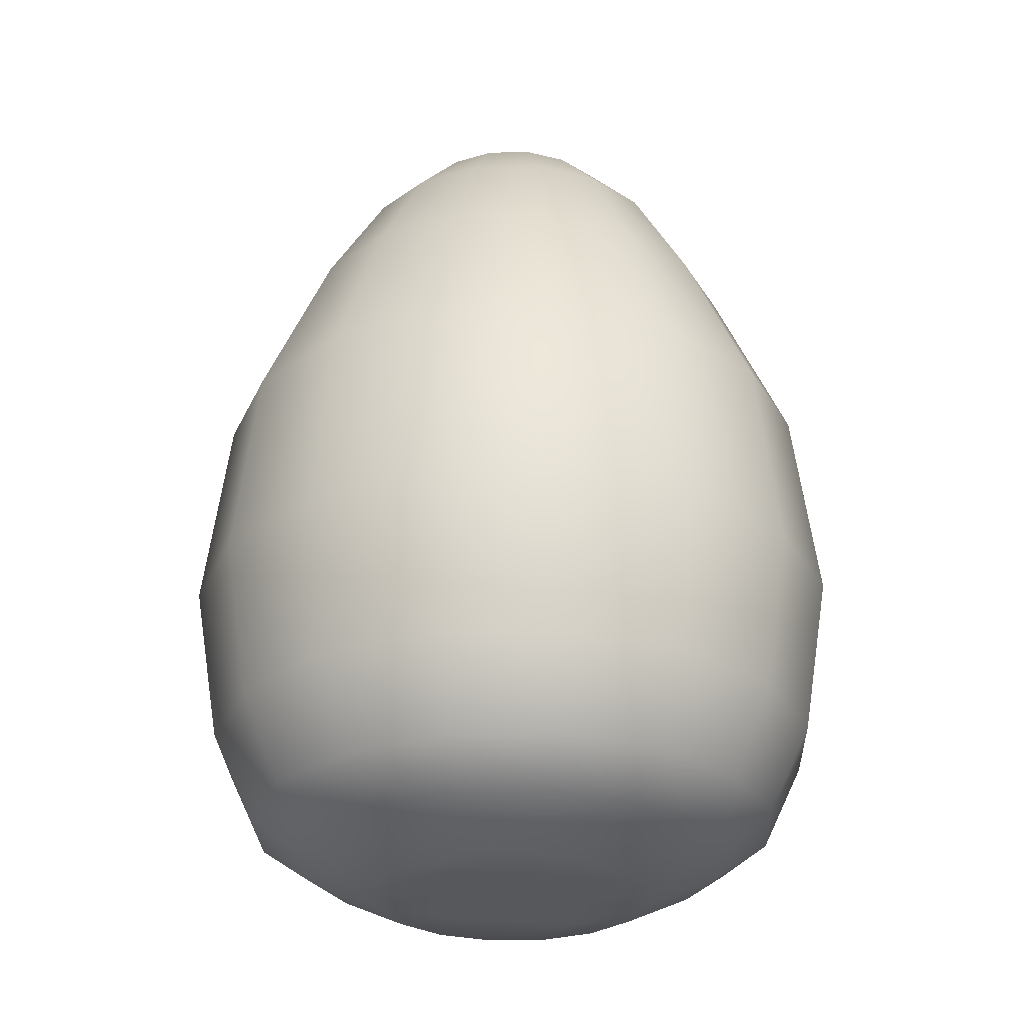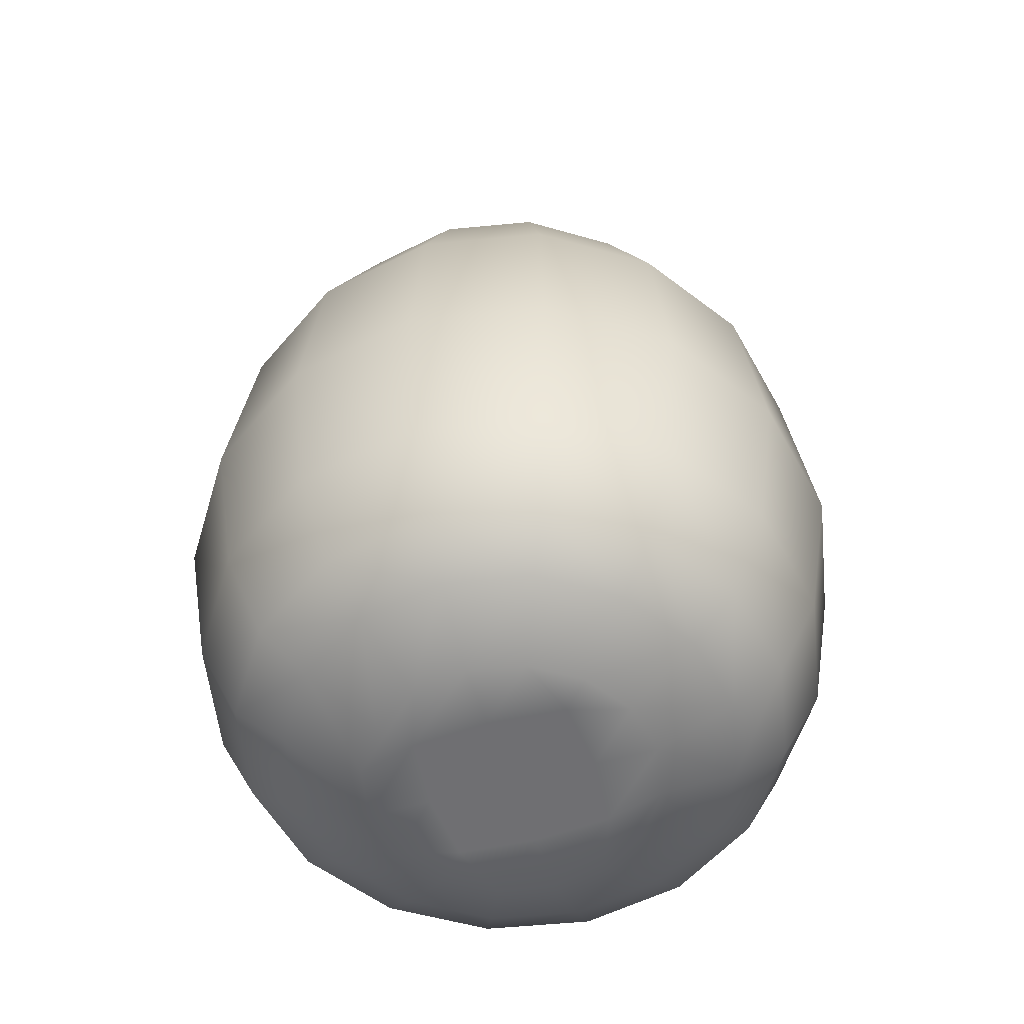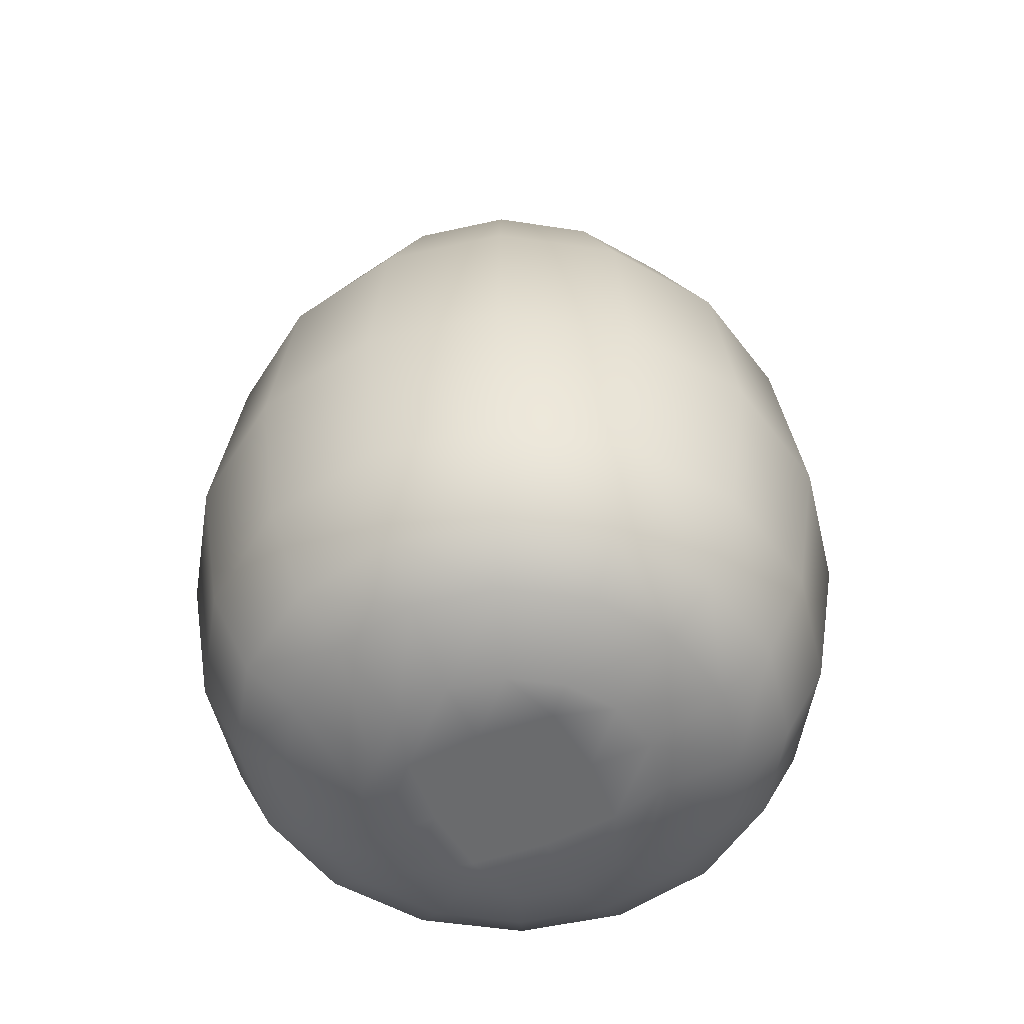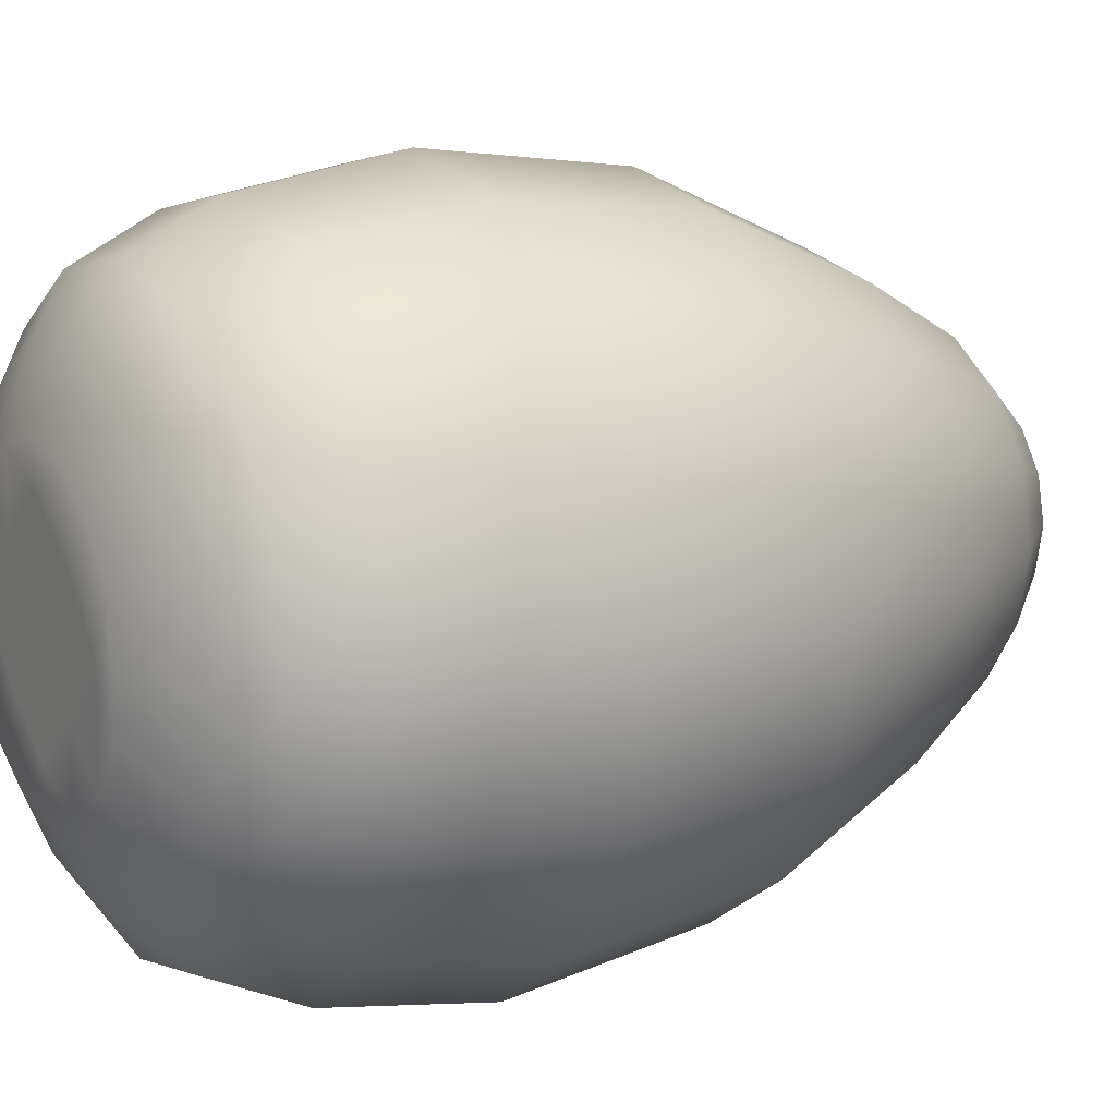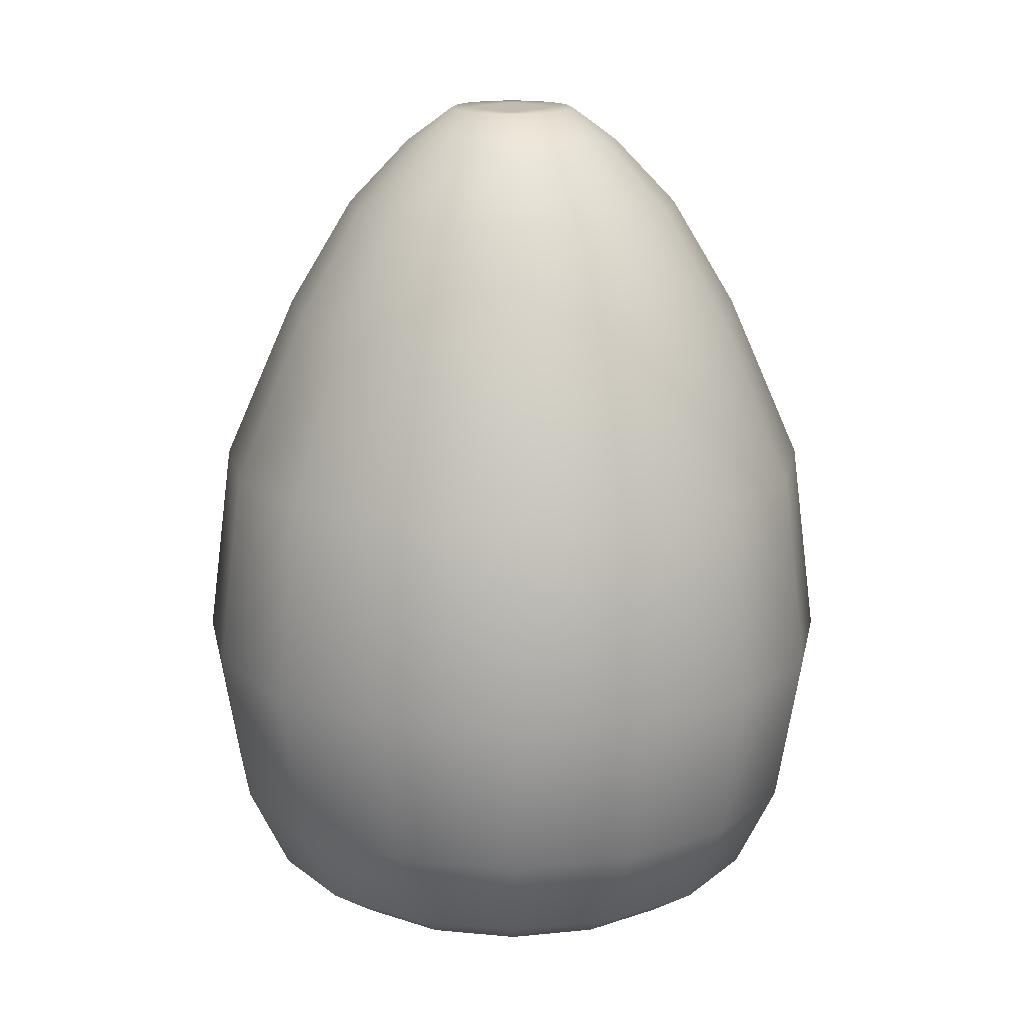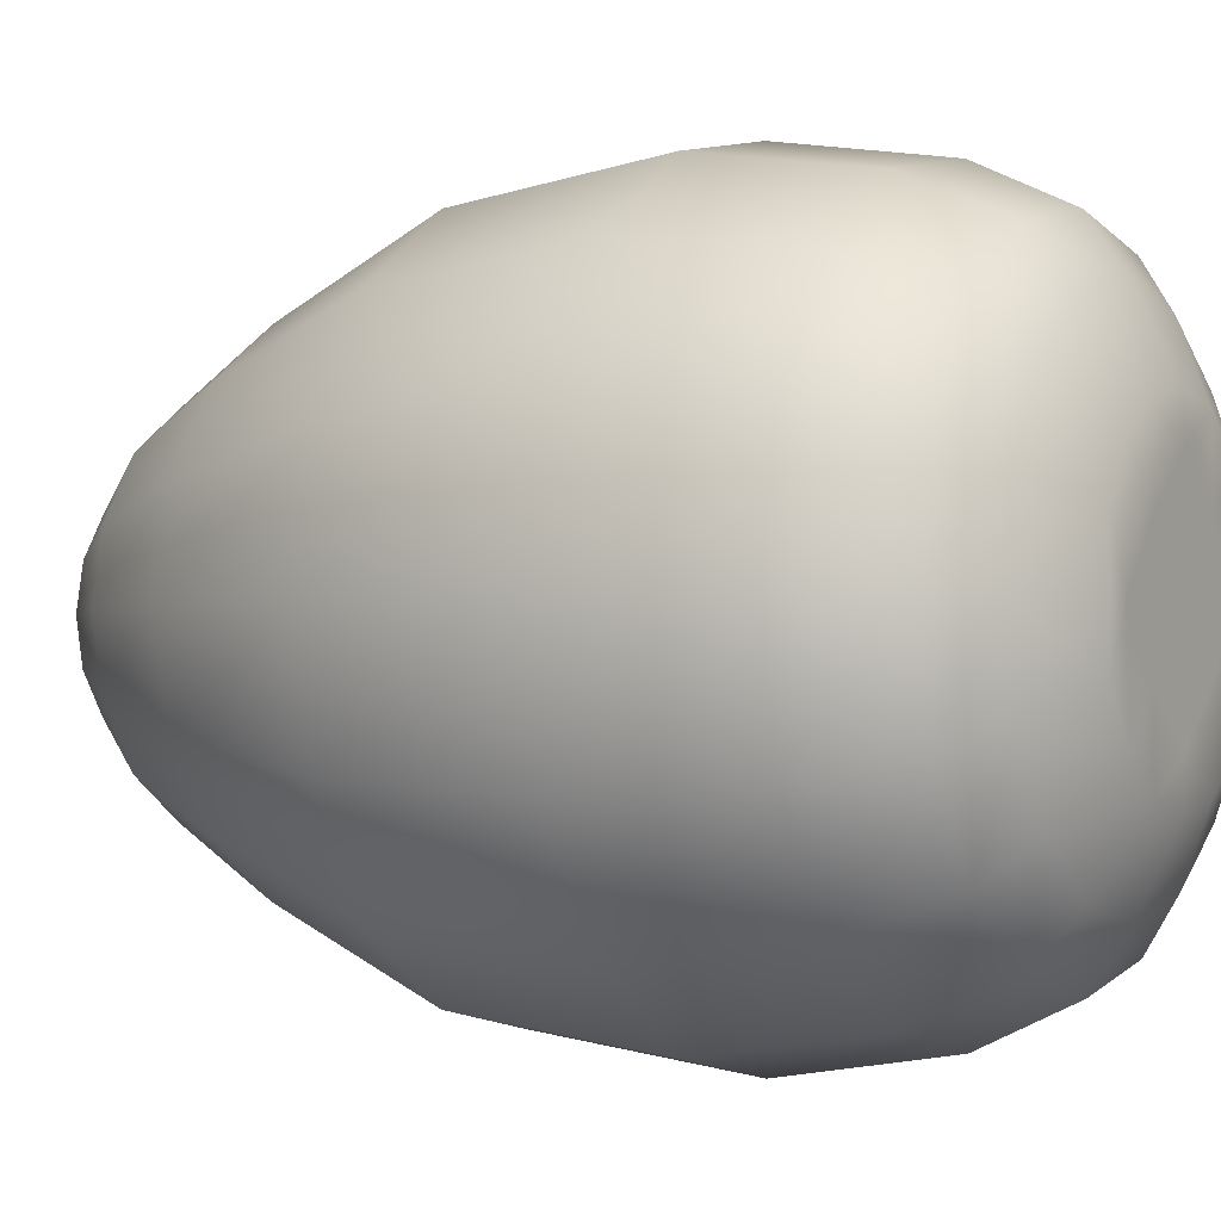
<metadata>
{"format":"obj","ext":"obj","renderer":"f3d","projection":"perspective","resolution":1024,"background":"white","views":[{"elev":-27.7,"azim":125.8,"up":"+Y"},{"elev":-54.7,"azim":-27.9,"up":"+Y"},{"elev":-53.2,"azim":159.8,"up":"+Y"},{"elev":13.4,"azim":58.9,"up":"+Z"},{"elev":16.6,"azim":-157.8,"up":"+Y"},{"elev":-1.7,"azim":-59.9,"up":"+Z"}]}
</metadata>
<code>
g Egg_Sphere.003
v -1.405 -0.7307 -0.149
v -1.405 -0.8261 -0.1613
v -1.405 -0.9014 -0.149
v -1.405 -0.9601 -0.1049
v -1.373 -0.5988 -0.0764
v -1.361 -0.6503 -0.1037
v -1.348 -0.7307 -0.1376
v -1.343 -0.8261 -0.149
v -1.348 -0.9014 -0.1376
v -1.356 -0.9434 -0.1192
v -1.365 -0.9601 -0.09696
v -1.347 -0.5988 -0.05847
v -1.324 -0.6503 -0.07938
v -1.3 -0.7307 -0.1053
v -1.291 -0.8261 -0.114
v -1.3 -0.9014 -0.1053
v -1.314 -0.9434 -0.09126
v -1.331 -0.9601 -0.07421
v -1.329 -0.5988 -0.03165
v -1.3 -0.6503 -0.04296
v -1.267 -0.7307 -0.05701
v -1.256 -0.8261 -0.06171
v -1.267 -0.9014 -0.05701
v -1.286 -0.9434 -0.04939
v -1.308 -0.9601 -0.04016
v -1.322 -0.5988 -0
v -1.291 -0.6503 -0
v -1.256 -0.7307 -0
v -1.244 -0.8261 -0
v -1.256 -0.9014 -0
v -1.276 -0.9434 -0
v -1.3 -0.9601 -0
v -1.329 -0.5988 0.03165
v -1.3 -0.6503 0.04296
v -1.267 -0.7307 0.05701
v -1.256 -0.8261 0.06171
v -1.267 -0.9014 0.05701
v -1.286 -0.9434 0.04939
v -1.308 -0.9601 0.04016
v -1.347 -0.5988 0.05847
v -1.324 -0.6503 0.07938
v -1.3 -0.7307 0.1053
v -1.291 -0.8261 0.114
v -1.3 -0.9014 0.1053
v -1.314 -0.9434 0.09126
v -1.331 -0.9601 0.07421
v -1.373 -0.5988 0.0764
v -1.361 -0.6503 0.1037
v -1.348 -0.7307 0.1376
v -1.343 -0.8261 0.149
v -1.348 -0.9014 0.1376
v -1.356 -0.9434 0.1192
v -1.365 -0.9601 0.09696
v -1.405 -0.5988 0.0827
v -1.405 -0.6503 0.1123
v -1.405 -0.7307 0.149
v -1.405 -0.8261 0.1613
v -1.405 -0.9014 0.149
v -1.405 -0.9434 0.1291
v -1.405 -0.9601 0.1049
v -1.405 -0.9776 -0.06875
v -1.425 -0.5676 0.04883
v -1.437 -0.5988 0.0764
v -1.449 -0.6503 0.1037
v -1.462 -0.7307 0.1376
v -1.467 -0.8261 0.149
v -1.462 -0.9014 0.1376
v -1.454 -0.9434 0.1192
v -1.445 -0.9601 0.09696
v -1.464 -0.5988 0.05847
v -1.486 -0.6503 0.07938
v -1.51 -0.7307 0.1053
v -1.519 -0.8261 0.114
v -1.51 -0.9014 0.1053
v -1.496 -0.9434 0.09126
v -1.479 -0.9601 0.07421
v -1.481 -0.5988 0.03165
v -1.51 -0.6503 0.04296
v -1.543 -0.7307 0.05701
v -1.554 -0.8261 0.06171
v -1.543 -0.9014 0.05701
v -1.524 -0.9434 0.04939
v -1.502 -0.9601 0.04016
v -1.488 -0.5988 -0
v -1.519 -0.6503 -0
v -1.554 -0.7307 -0
v -1.566 -0.8261 -0
v -1.554 -0.9014 -0
v -1.534 -0.9434 -0
v -1.51 -0.9601 -0
v -1.481 -0.5988 -0.03165
v -1.51 -0.6503 -0.04296
v -1.543 -0.7307 -0.05701
v -1.554 -0.8261 -0.06171
v -1.543 -0.9014 -0.05701
v -1.524 -0.9434 -0.04939
v -1.502 -0.9601 -0.04016
v -1.464 -0.5988 -0.05847
v -1.486 -0.6503 -0.07938
v -1.51 -0.7307 -0.1053
v -1.519 -0.8261 -0.114
v -1.51 -0.9014 -0.1053
v -1.496 -0.9434 -0.09126
v -1.479 -0.9601 -0.07421
v -1.437 -0.5988 -0.0764
v -1.449 -0.6503 -0.1037
v -1.462 -0.7307 -0.1376
v -1.467 -0.8261 -0.149
v -1.462 -0.9014 -0.1376
v -1.454 -0.9434 -0.1192
v -1.445 -0.9601 -0.09696
v -1.405 -0.5988 -0.0827
v -1.405 -0.6503 -0.1123
v -1.405 -0.9434 -0.1291
v -1.405 -0.5676 0.05285
v -1.385 -0.5676 0.04883
v -1.368 -0.5676 0.03737
v -1.356 -0.5676 0.02023
v -1.352 -0.5676 -0
v -1.356 -0.5676 -0.02023
v -1.368 -0.5676 -0.03737
v -1.385 -0.5676 -0.04883
v -1.442 -0.5676 0.03737
v -1.454 -0.5676 0.02023
v -1.458 -0.5676 -0
v -1.454 -0.5676 -0.02023
v -1.442 -0.5676 -0.03737
v -1.425 -0.5676 -0.04883
v -1.405 -0.5676 -0.05285
v -1.417 -0.5512 0.02815
v -1.405 -0.5512 0.03047
v -1.393 -0.5512 0.02815
v -1.384 -0.5512 0.02155
v -1.377 -0.5512 0.01166
v -1.375 -0.5512 -0
v -1.377 -0.5512 -0.01166
v -1.384 -0.5512 -0.02155
v -1.393 -0.5512 -0.02815
v -1.427 -0.5512 0.02155
v -1.433 -0.5512 0.01166
v -1.436 -0.5512 -0
v -1.433 -0.5512 -0.01166
v -1.427 -0.5512 -0.02155
v -1.417 -0.5512 -0.02815
v -1.405 -0.5512 -0.03047
v -1.425 -0.5512 0.00893
v -1.412 -0.5512 0.01616
v -1.397 -0.5512 0.02059
v -1.42 -0.5512 -0.006311
v -1.405 -0.5512 -0
v -1.39 -0.5512 0.006311
v -1.413 -0.5512 -0.02059
v -1.398 -0.5512 -0.01616
v -1.385 -0.5512 -0.00893
v -1.379 -0.9776 -0.06352
v -1.356 -0.9776 -0.04861
v -1.342 -0.9776 -0.02631
v -1.336 -0.9776 -0
v -1.342 -0.9776 0.02631
v -1.356 -0.9776 0.04861
v -1.379 -0.9776 0.06352
v -1.405 -0.9776 0.06875
v -1.431 -0.9776 0.06352
v -1.454 -0.9776 0.04861
v -1.469 -0.9776 0.02631
v -1.474 -0.9776 -0
v -1.469 -0.9776 -0.02631
v -1.454 -0.9776 -0.04861
v -1.431 -0.9776 -0.06352
v -1.455 -0.9776 -0.001181
v -1.433 -0.9776 -0.0279
v -1.406 -0.9776 -0.04979
v -1.431 -0.9776 0.02631
v -1.405 -0.9776 -0
v -1.379 -0.9776 -0.02631
v -1.404 -0.9776 0.04979
v -1.377 -0.9776 0.0279
v -1.355 -0.9776 0.001181
f 18 25 157 156
f 114 3 9 10
f 2 1 7 8
f 113 112 5 6
f 4 114 10 11
f 3 2 8 9
f 1 113 6 7
f 84 77 124 125
f 6 5 12 13
f 11 10 17 18
f 9 8 15 16
f 7 6 13 14
f 70 63 62 123
f 53 60 162 161
f 10 9 16 17
f 8 7 14 15
f 18 17 24 25
f 16 15 22 23
f 14 13 20 21
f 112 105 128 129
f 25 32 158 157
f 17 16 23 24
f 15 14 21 22
f 13 12 19 20
f 91 84 125 126
f 4 11 155 61
f 24 23 30 31
f 22 21 28 29
f 20 19 26 27
f 25 24 31 32
f 23 22 29 30
f 21 20 27 28
f 31 30 37 38
f 29 28 35 36
f 27 26 33 34
f 32 31 38 39
f 30 29 36 37
f 28 27 34 35
f 5 112 129 122
f 76 83 165 164
f 39 38 45 46
f 37 36 43 44
f 35 34 41 42
f 47 40 117 116
f 46 53 161 160
f 38 37 44 45
f 36 35 42 43
f 34 33 40 41
f 44 43 50 51
f 42 41 48 49
f 26 19 120 119
f 97 104 168 167
f 45 44 51 52
f 43 42 49 50
f 41 40 47 48
f 46 45 52 53
f 111 4 61 169
f 52 51 58 59
f 50 49 56 57
f 48 47 54 55
f 53 52 59 60
f 51 50 57 58
f 49 48 55 56
f 63 54 115 62
f 57 56 65 66
f 55 54 63 64
f 60 59 68 69
f 58 57 66 67
f 56 55 64 65
f 77 70 123 124
f 90 97 167 166
f 59 58 67 68
f 69 68 75 76
f 67 66 73 74
f 65 64 71 72
f 12 5 122 121
f 69 76 164 163
f 68 67 74 75
f 66 65 72 73
f 64 63 70 71
f 72 71 78 79
f 105 98 127 128
f 11 18 156 155
f 75 74 81 82
f 73 72 79 80
f 71 70 77 78
f 76 75 82 83
f 74 73 80 81
f 104 111 169 168
f 82 81 88 89
f 80 79 86 87
f 78 77 84 85
f 83 82 89 90
f 81 80 87 88
f 79 78 85 86
f 98 91 126 127
f 85 84 91 92
f 90 89 96 97
f 88 87 94 95
f 86 85 92 93
f 54 47 116 115
f 60 69 163 162
f 89 88 95 96
f 87 86 93 94
f 97 96 103 104
f 95 94 101 102
f 93 92 99 100
f 33 26 119 118
f 32 39 159 158
f 96 95 102 103
f 94 93 100 101
f 92 91 98 99
f 40 33 118 117
f 39 46 160 159
f 103 102 109 110
f 101 100 107 108
f 99 98 105 106
f 104 103 110 111
f 102 101 108 109
f 100 99 106 107
f 110 109 3 114
f 108 107 1 2
f 106 105 112 113
f 111 110 114 4
f 109 108 2 3
f 107 106 113 1
f 19 12 121 120
f 83 90 166 165
f 124 123 139 140
f 125 124 140 141
f 118 119 135 134
f 123 62 130 139
f 126 125 141 142
f 119 120 136 135
f 128 127 143 144
f 120 121 137 136
f 116 117 133 132
f 129 128 144 145
f 62 115 131 130
f 117 118 134 133
f 121 122 138 137
f 115 116 132 131
f 122 129 145 138
f 127 126 142 143
f 139 146 141 140
f 146 149 142 141
f 149 152 143 142
f 152 145 144 143
f 130 147 146 139
f 147 150 149 146
f 150 153 152 149
f 153 138 145 152
f 131 148 147 130
f 148 151 150 147
f 151 154 153 150
f 154 137 138 153
f 132 133 148 131
f 133 134 151 148
f 134 135 154 151
f 135 136 137 154
f 167 170 165 166
f 170 173 164 165
f 173 176 163 164
f 176 161 162 163
f 168 171 170 167
f 171 174 173 170
f 174 177 176 173
f 177 160 161 176
f 169 172 171 168
f 172 175 174 171
f 175 178 177 174
f 178 159 160 177
f 61 155 172 169
f 155 156 175 172
f 156 157 178 175
f 157 158 159 178

</code>
